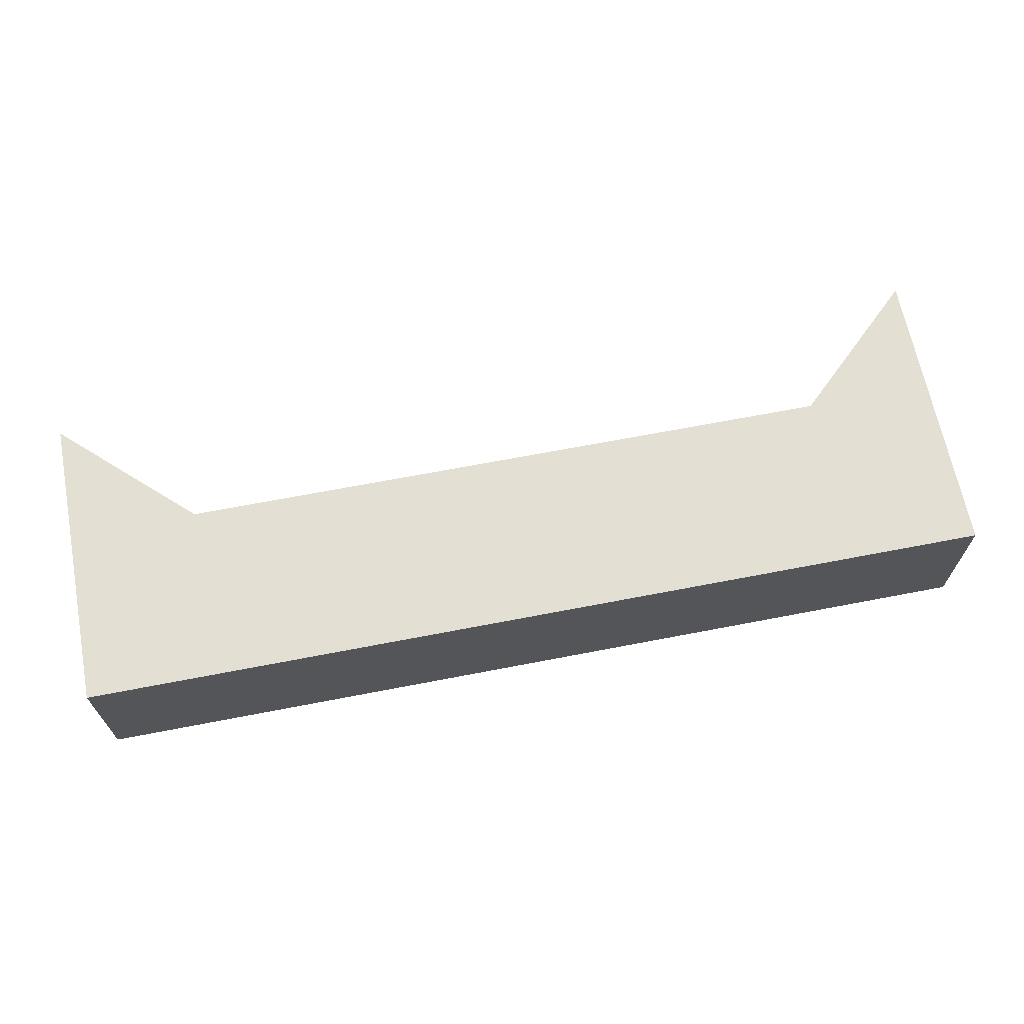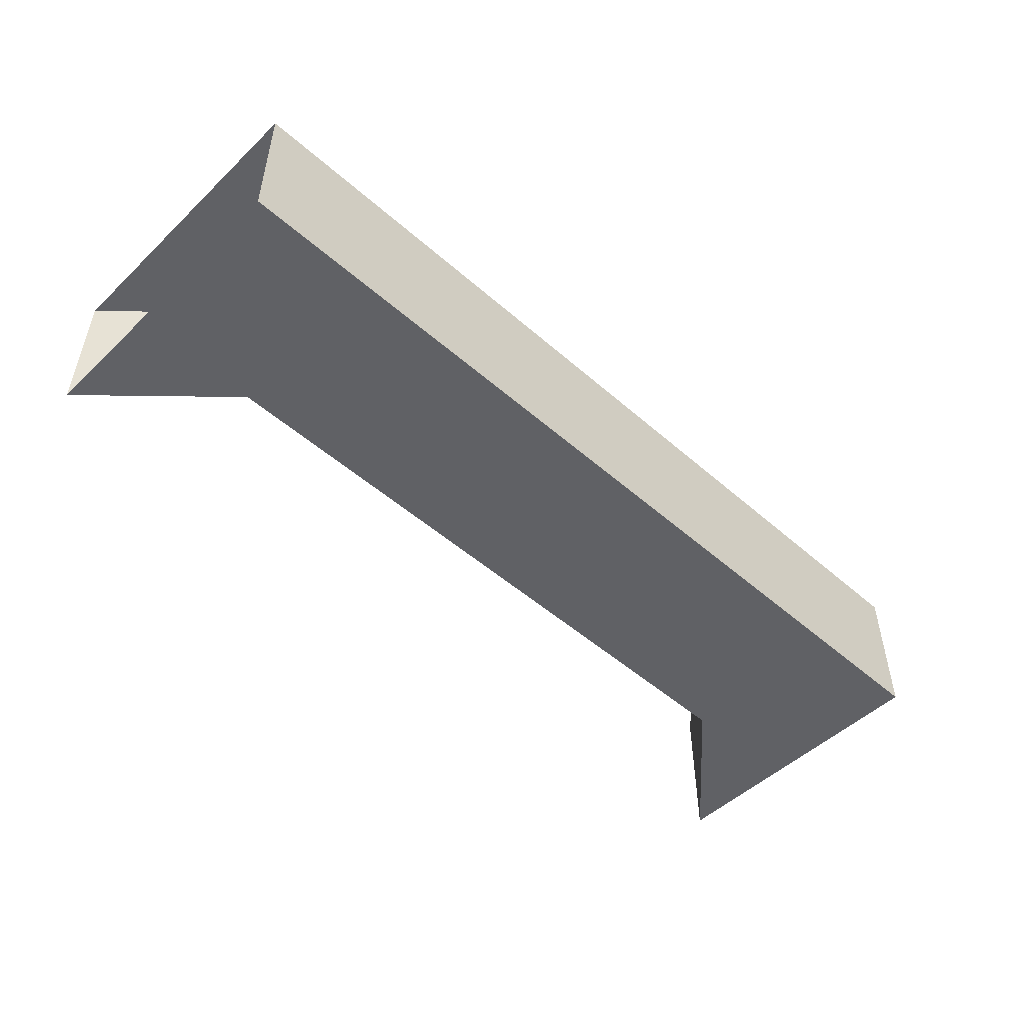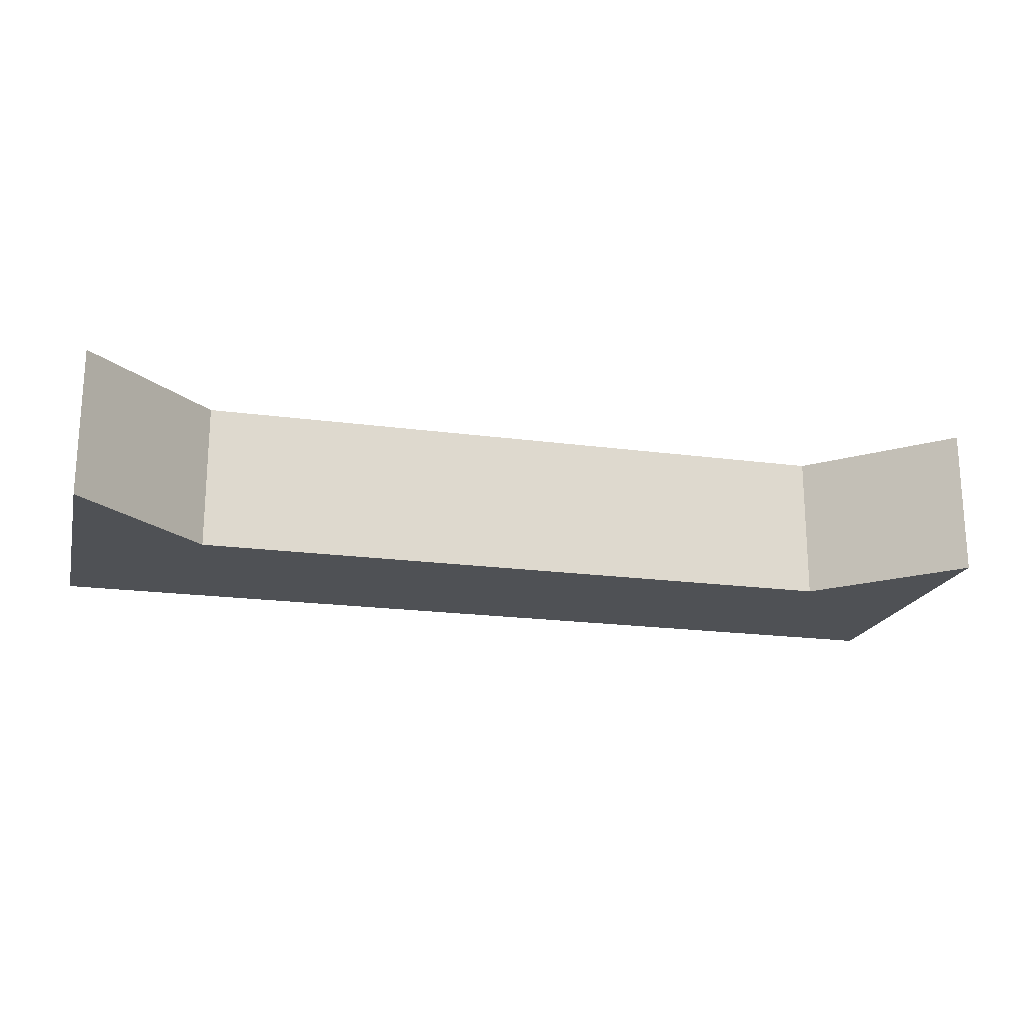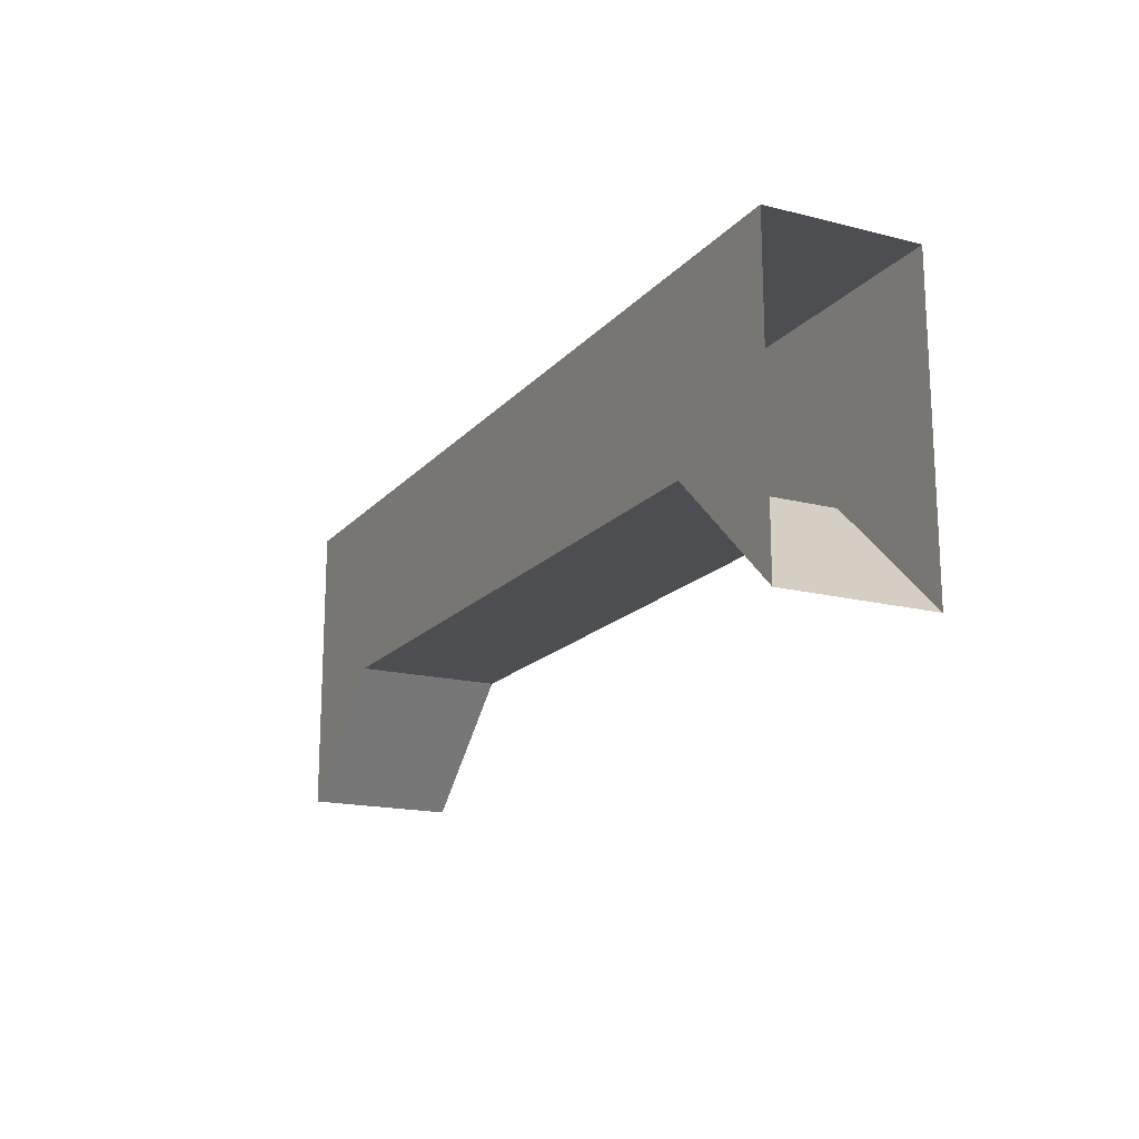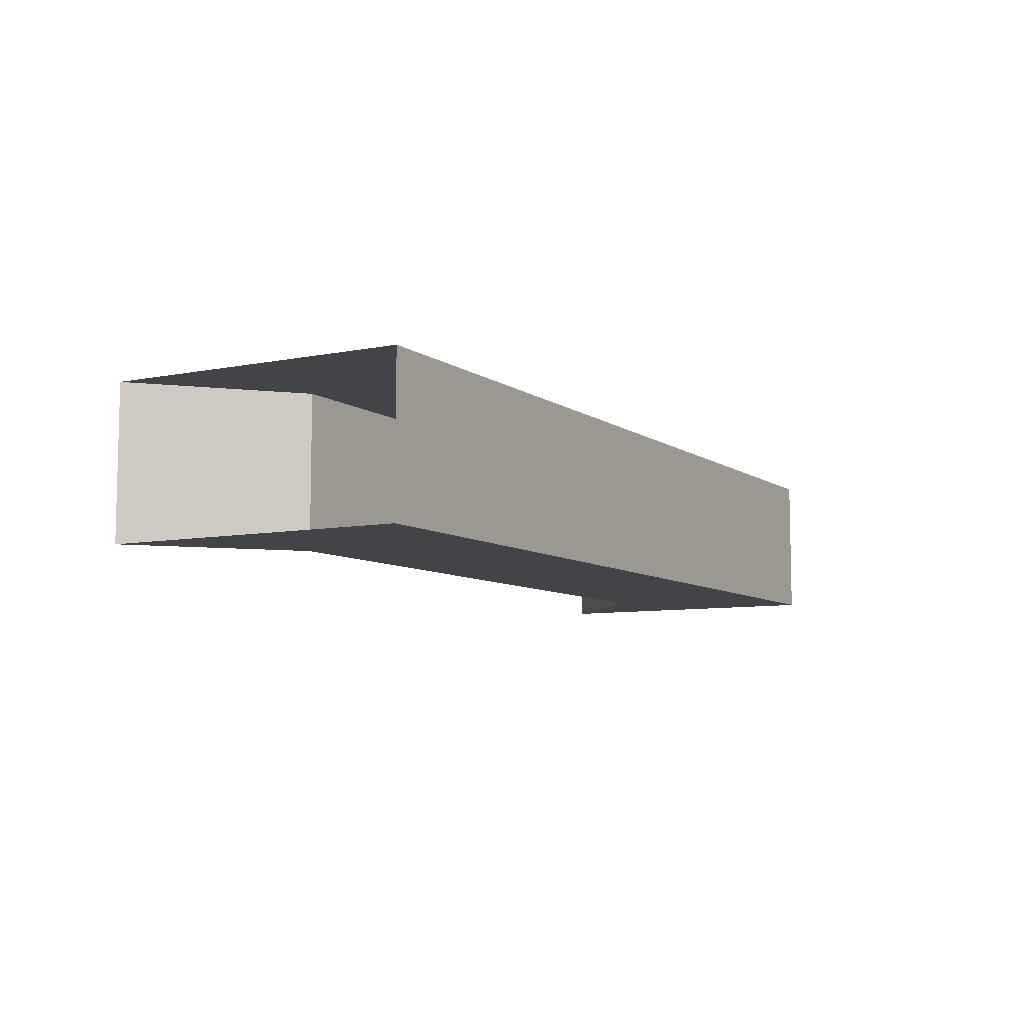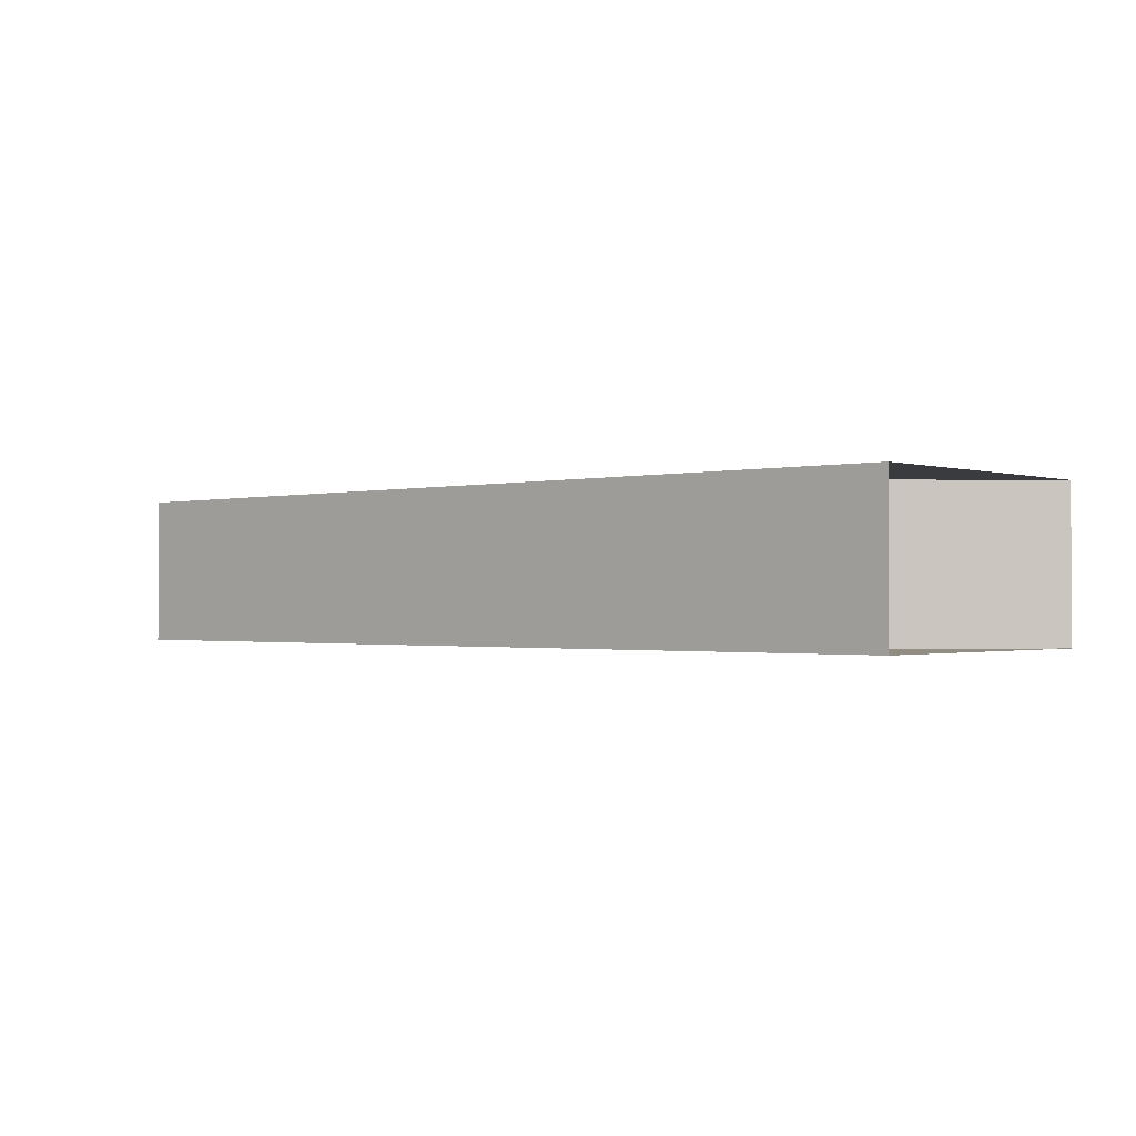
<metadata>
{"format":"obj","ext":"obj","renderer":"f3d","projection":"perspective","resolution":1024,"background":"white","views":[{"elev":66.4,"azim":169.0,"up":"+Z"},{"elev":-50.0,"azim":136.1,"up":"+Z"},{"elev":-19.7,"azim":-14.1,"up":"+Z"},{"elev":-17.1,"azim":-117.0,"up":"+Y"},{"elev":-7.8,"azim":119.3,"up":"+Z"},{"elev":-1.0,"azim":-138.4,"up":"+Z"}]}
</metadata>
<code>
g default
v 49.87 4.738 -0.9211
v 49.87 4.738 0.1299
v 54.56 4.738 -0.9211
v 54.56 4.738 0.1299
v 48.95 3.885 -0.9211
v 48.95 3.885 0.1299
v 55.48 3.885 0.1299
v 55.48 3.885 -0.9211
v 48.95 6 0.1299
v 48.95 6 -0.9211
v 55.48 6 0.1299
v 55.48 6 -0.9211
g Geo_wall_Door Door_ControlPanel
f 10 9 11 12
f 3 4 2 1
f 5 1 2 6
f 3 8 7 4
f 6 2 9
f 8 3 12
f 9 2 4 11
f 1 5 10
f 10 12 3 1
f 4 7 11

</code>
